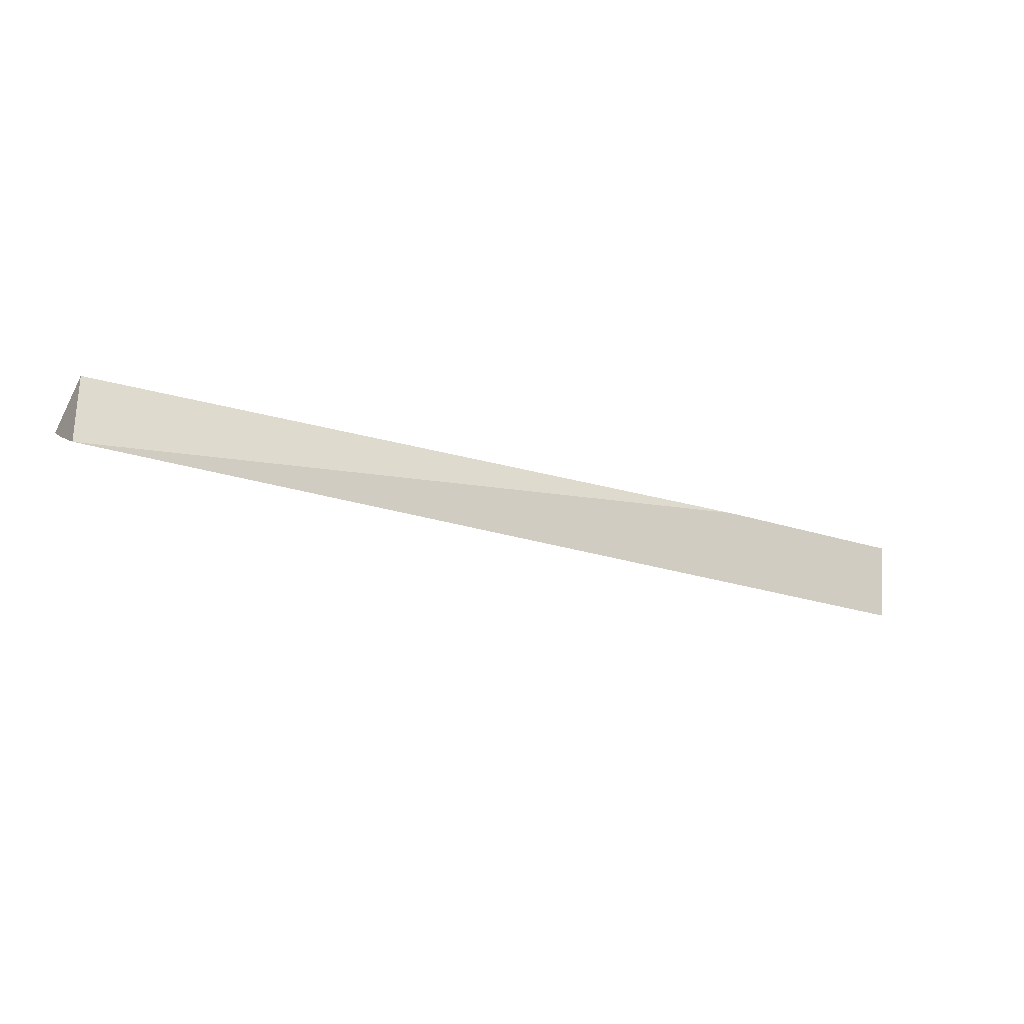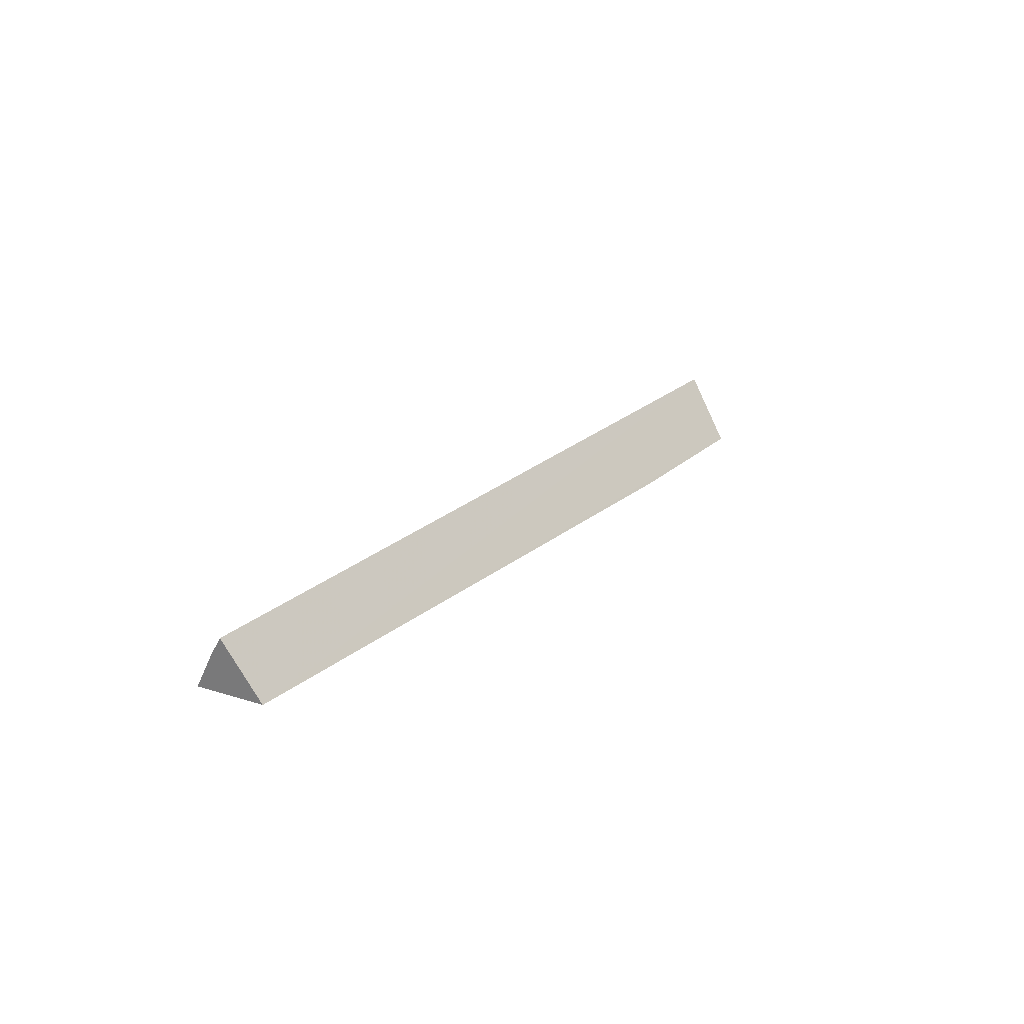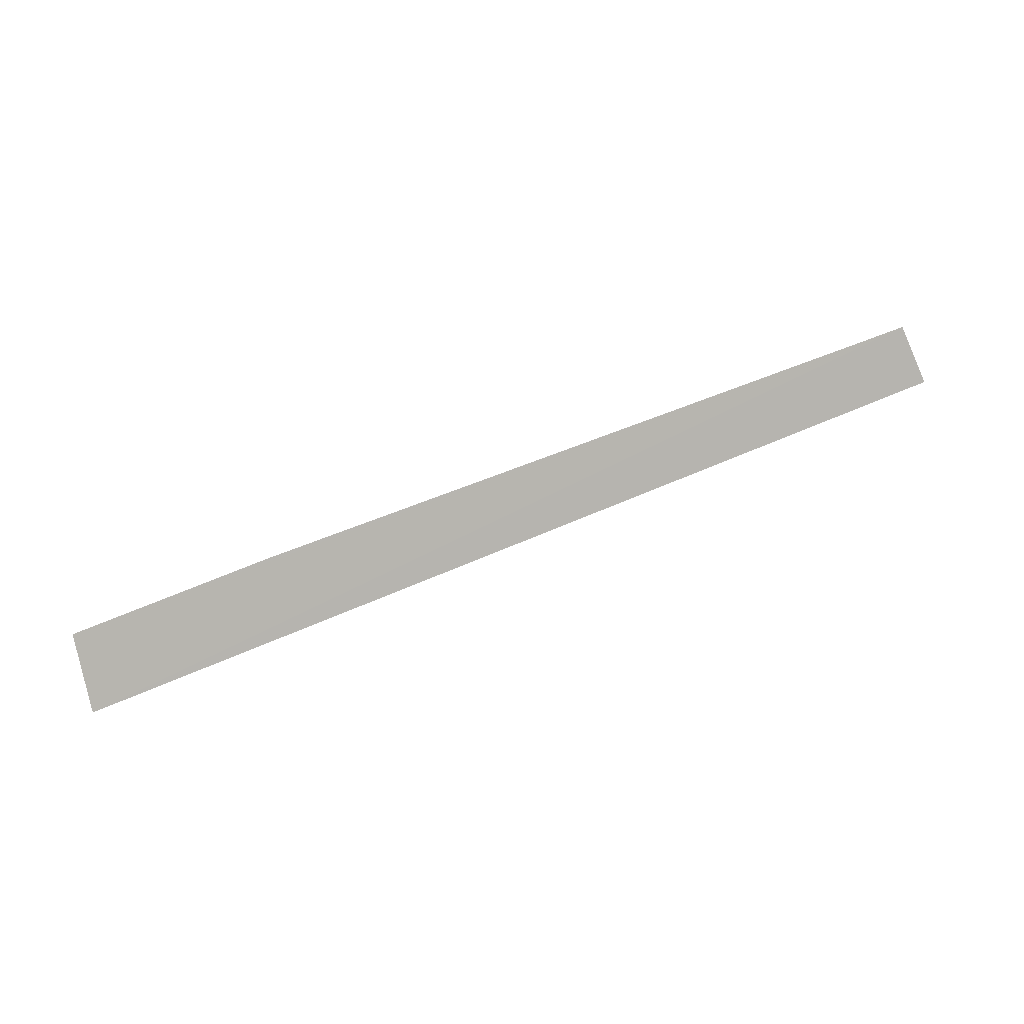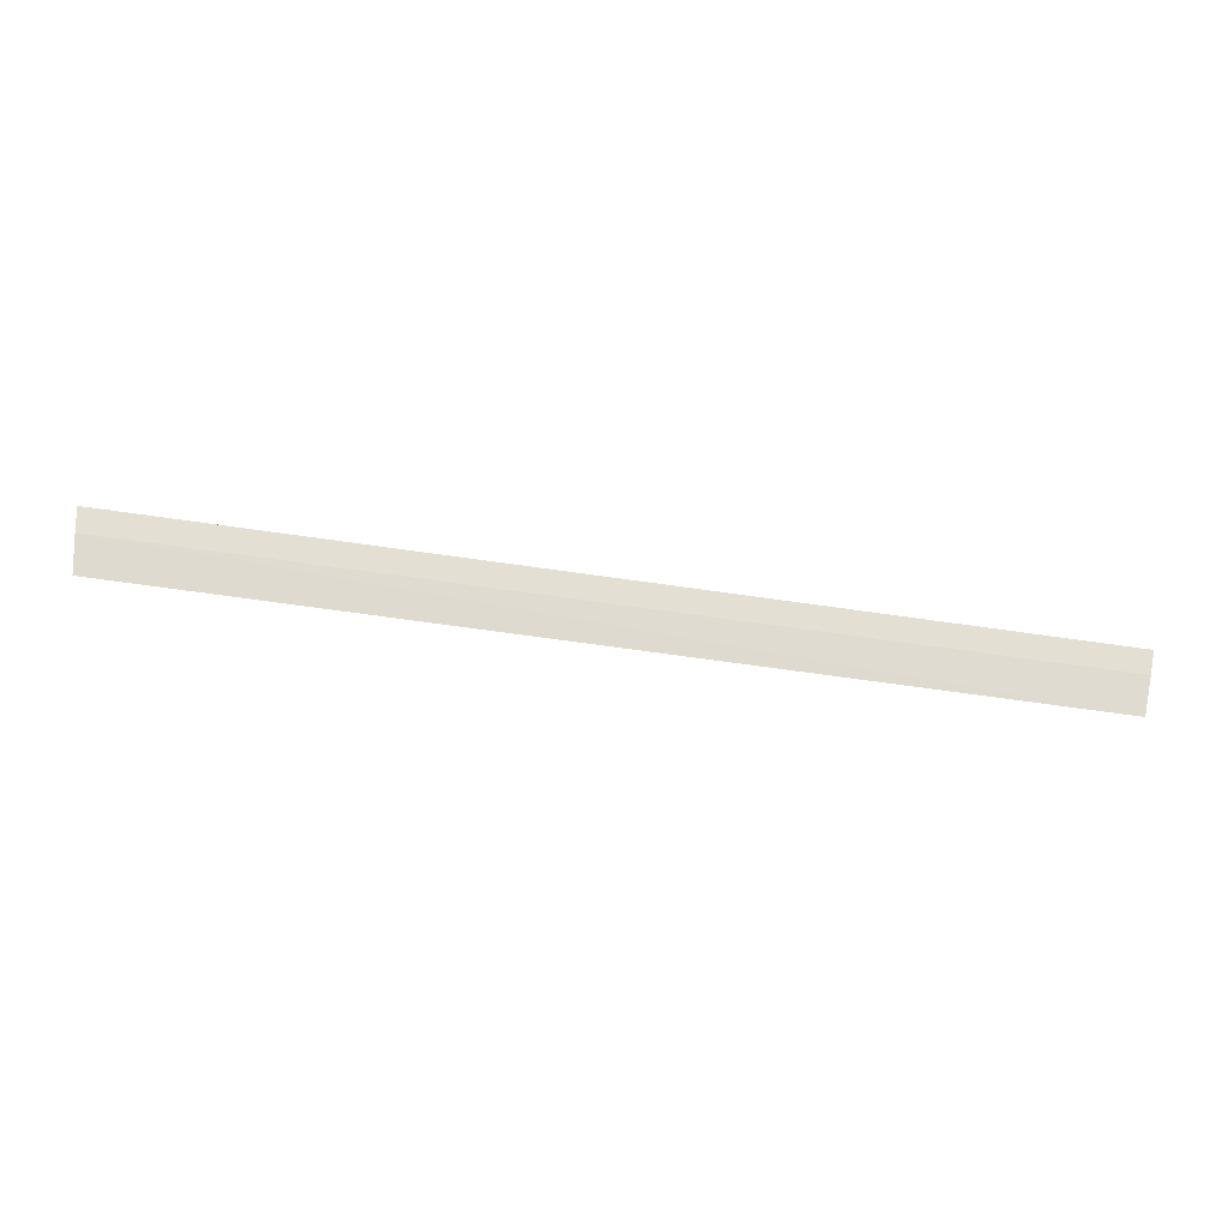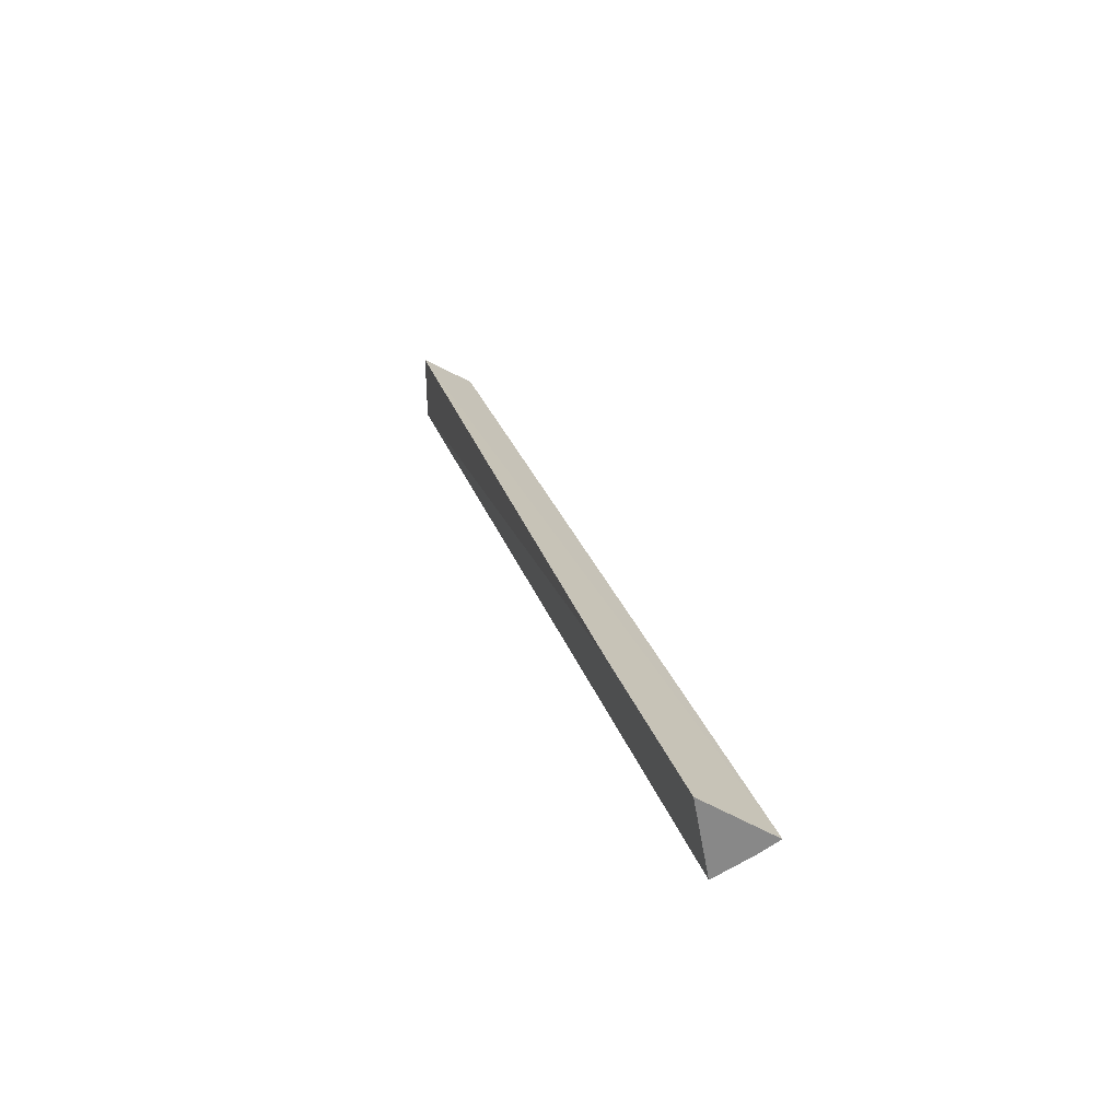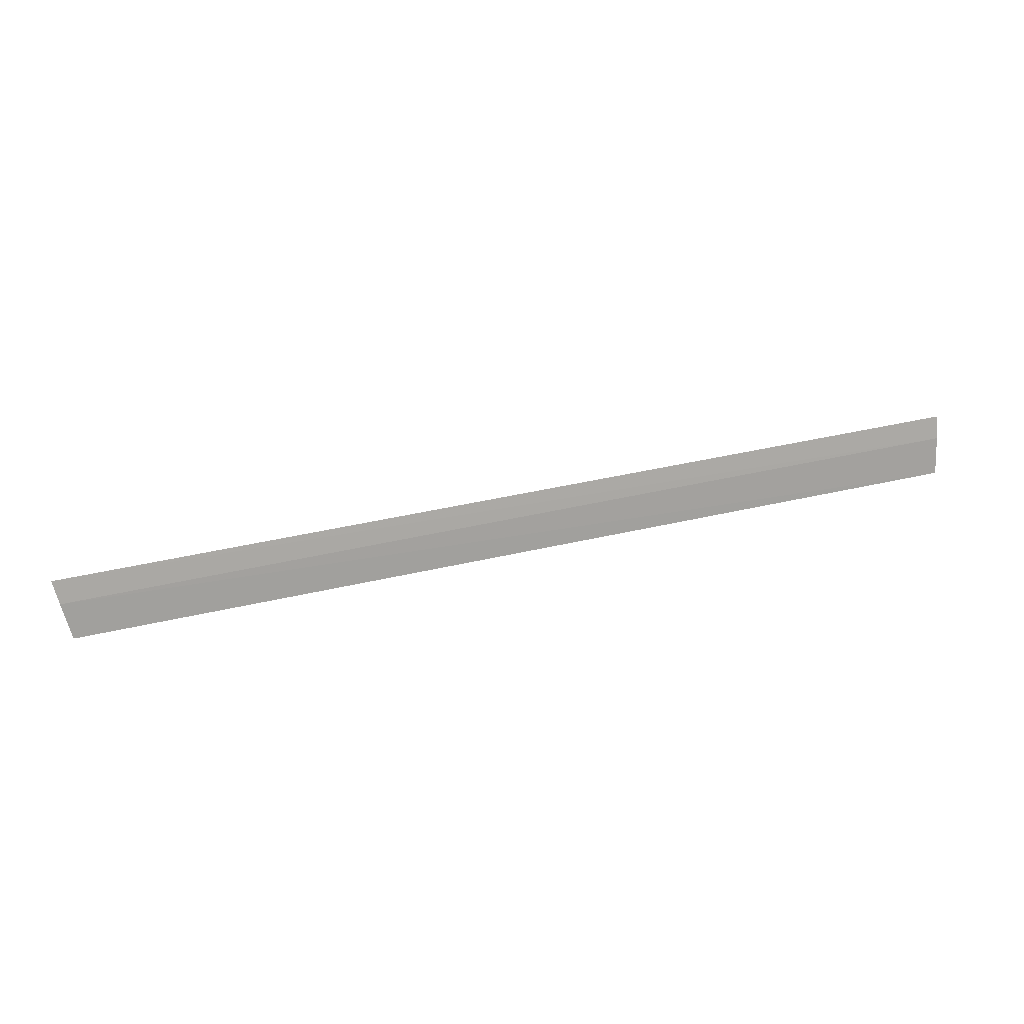
<metadata>
{"format":"obj","ext":"obj","renderer":"f3d","projection":"perspective","resolution":1024,"background":"white","views":[{"elev":-25.3,"azim":152.8,"up":"+Y"},{"elev":19.2,"azim":120.0,"up":"+Z"},{"elev":68.1,"azim":-22.8,"up":"+Y"},{"elev":-79.4,"azim":-7.5,"up":"+Y"},{"elev":27.7,"azim":-106.6,"up":"+Y"},{"elev":48.8,"azim":-14.2,"up":"+Z"}]}
</metadata>
<code>
v 0.2995 -0.02245 0.463
v 0.3021 -0.009826 0.4846
v -0.3025 -0.01014 0.4864
v -0.2975 0.02752 0.4555
v 0.2994 0.022 0.4623
v -0.299 -0.02245 0.4647
v -0.1631 0.02749 0.4552
v -0.3048 -0.001297 0.5
v 0.3036 -0.001293 0.4976
f 1 2 3
f 6 1 3
f 6 4 1
f 7 5 1
f 7 1 4
f 7 4 5
f 8 3 2
f 8 5 4
f 8 6 3
f 8 4 6
f 9 8 2
f 9 5 8
f 9 2 1
f 9 1 5

</code>
